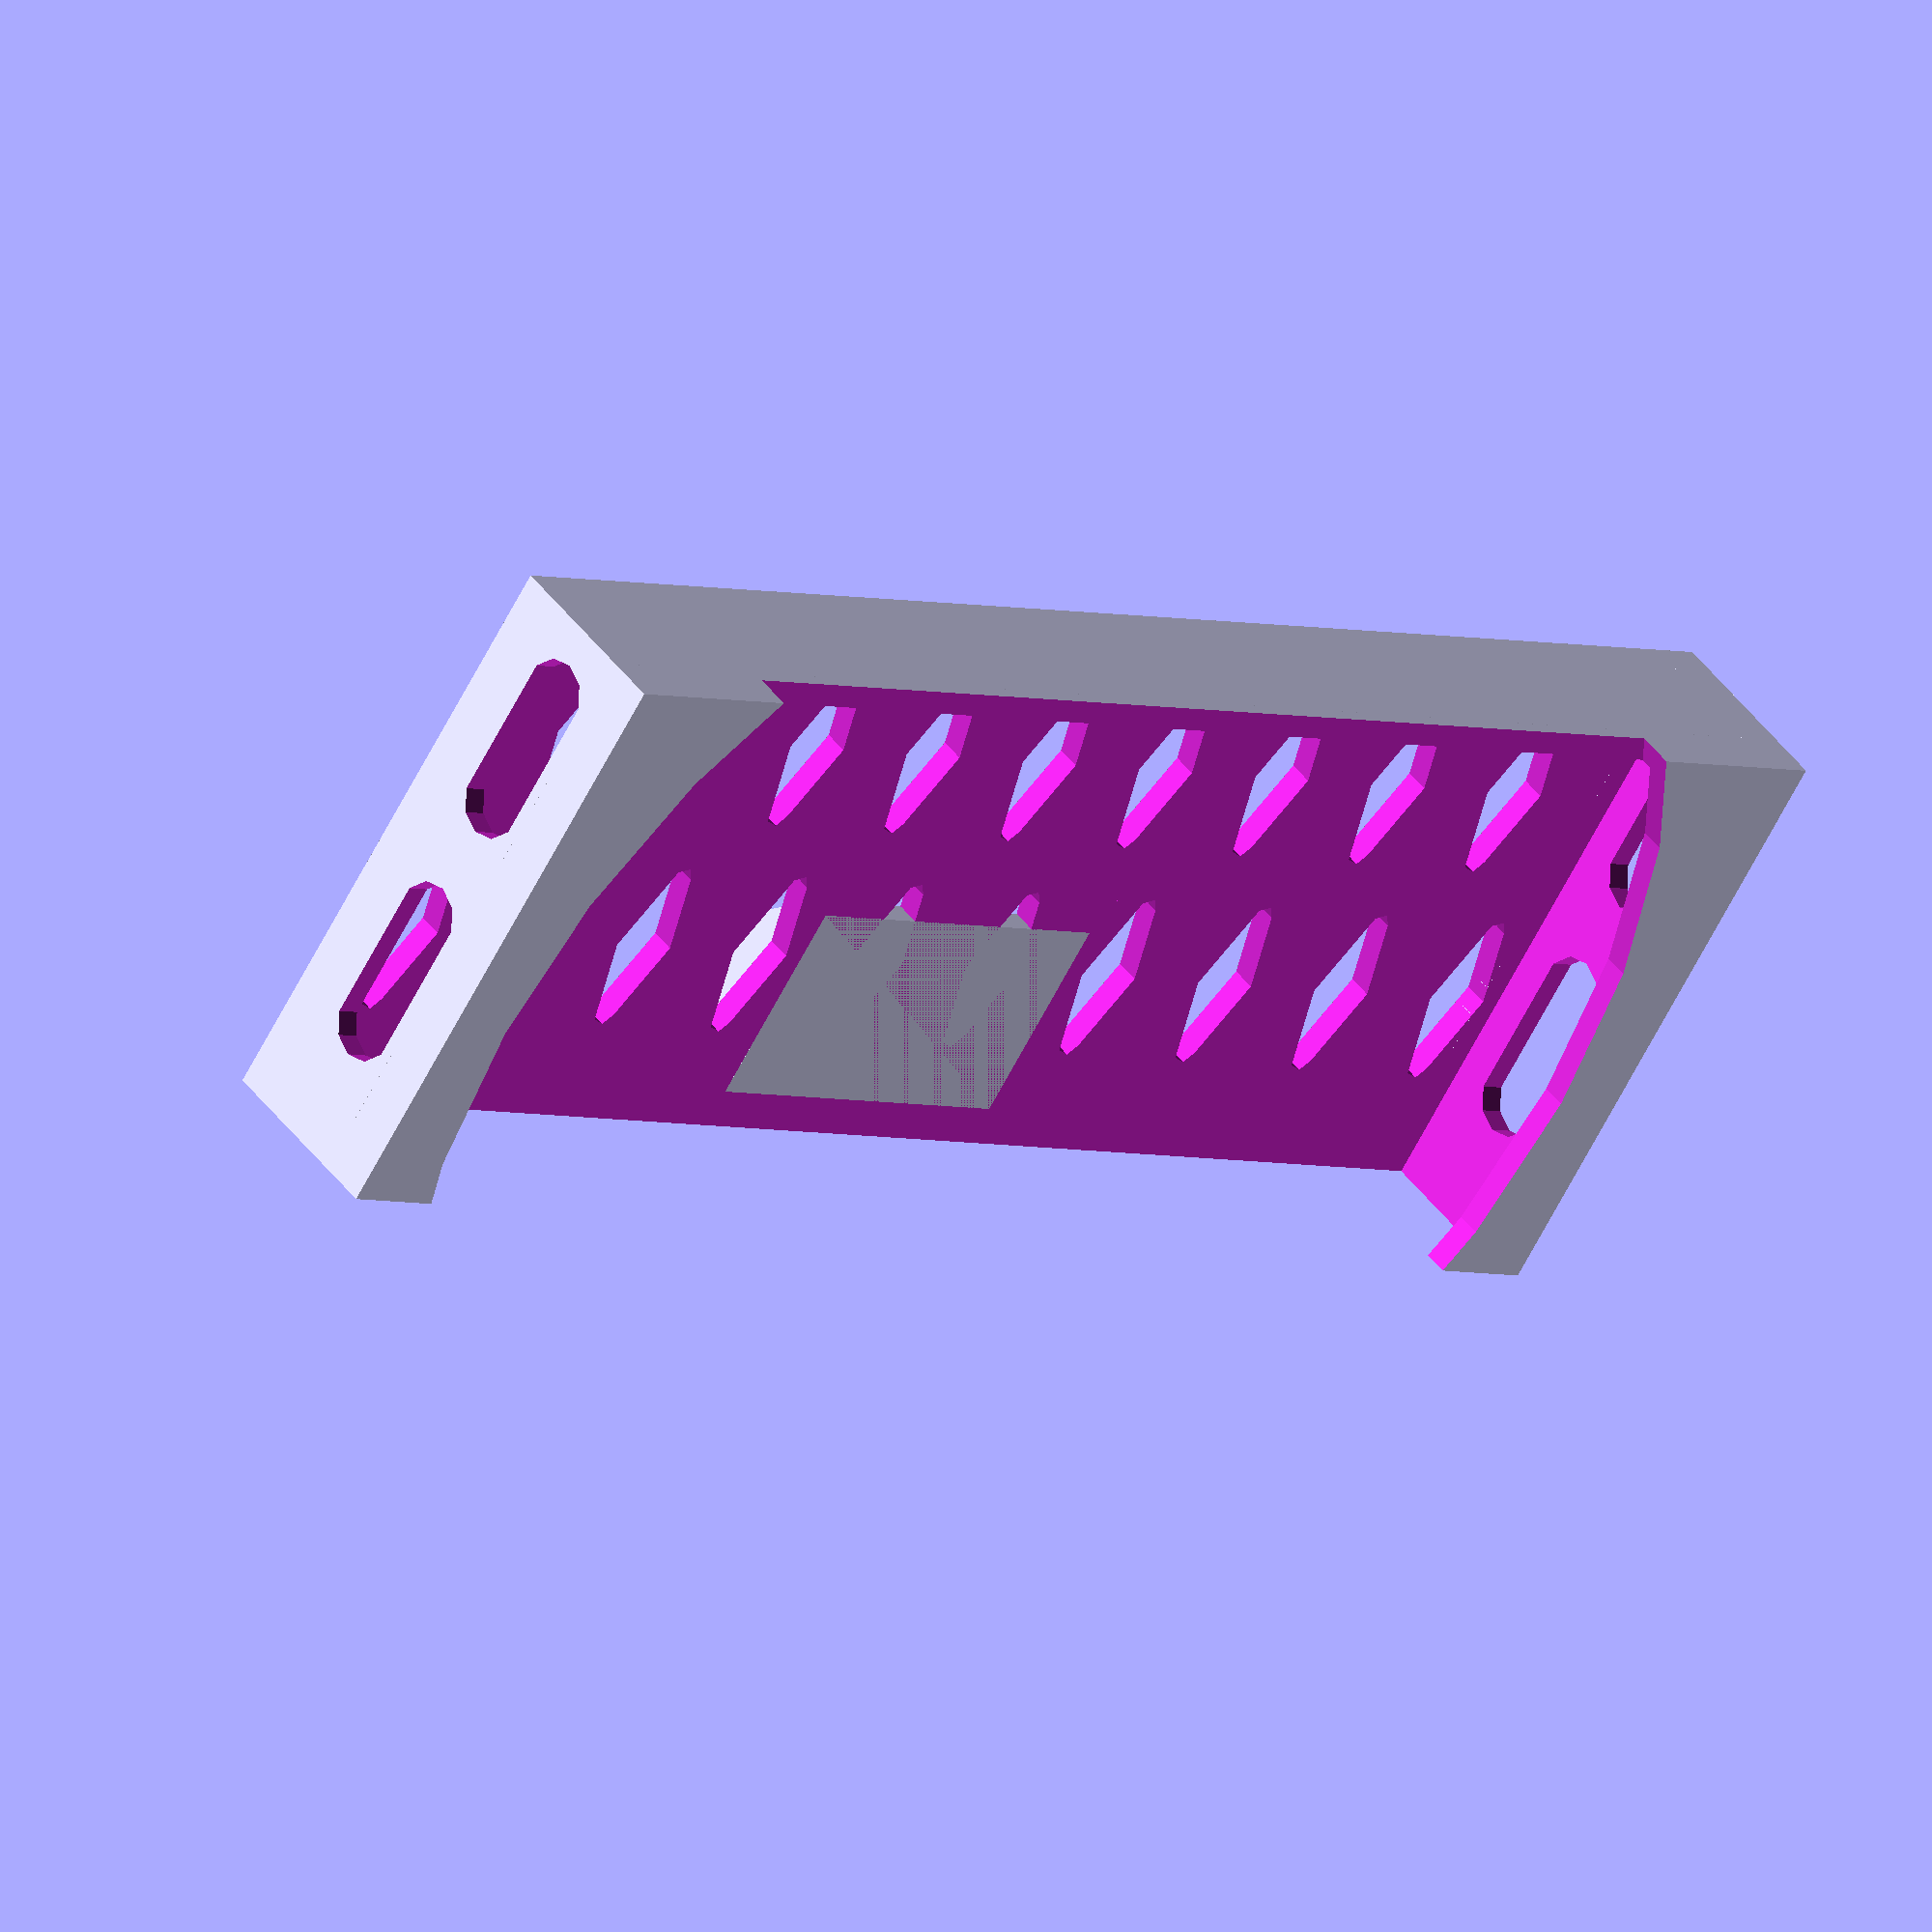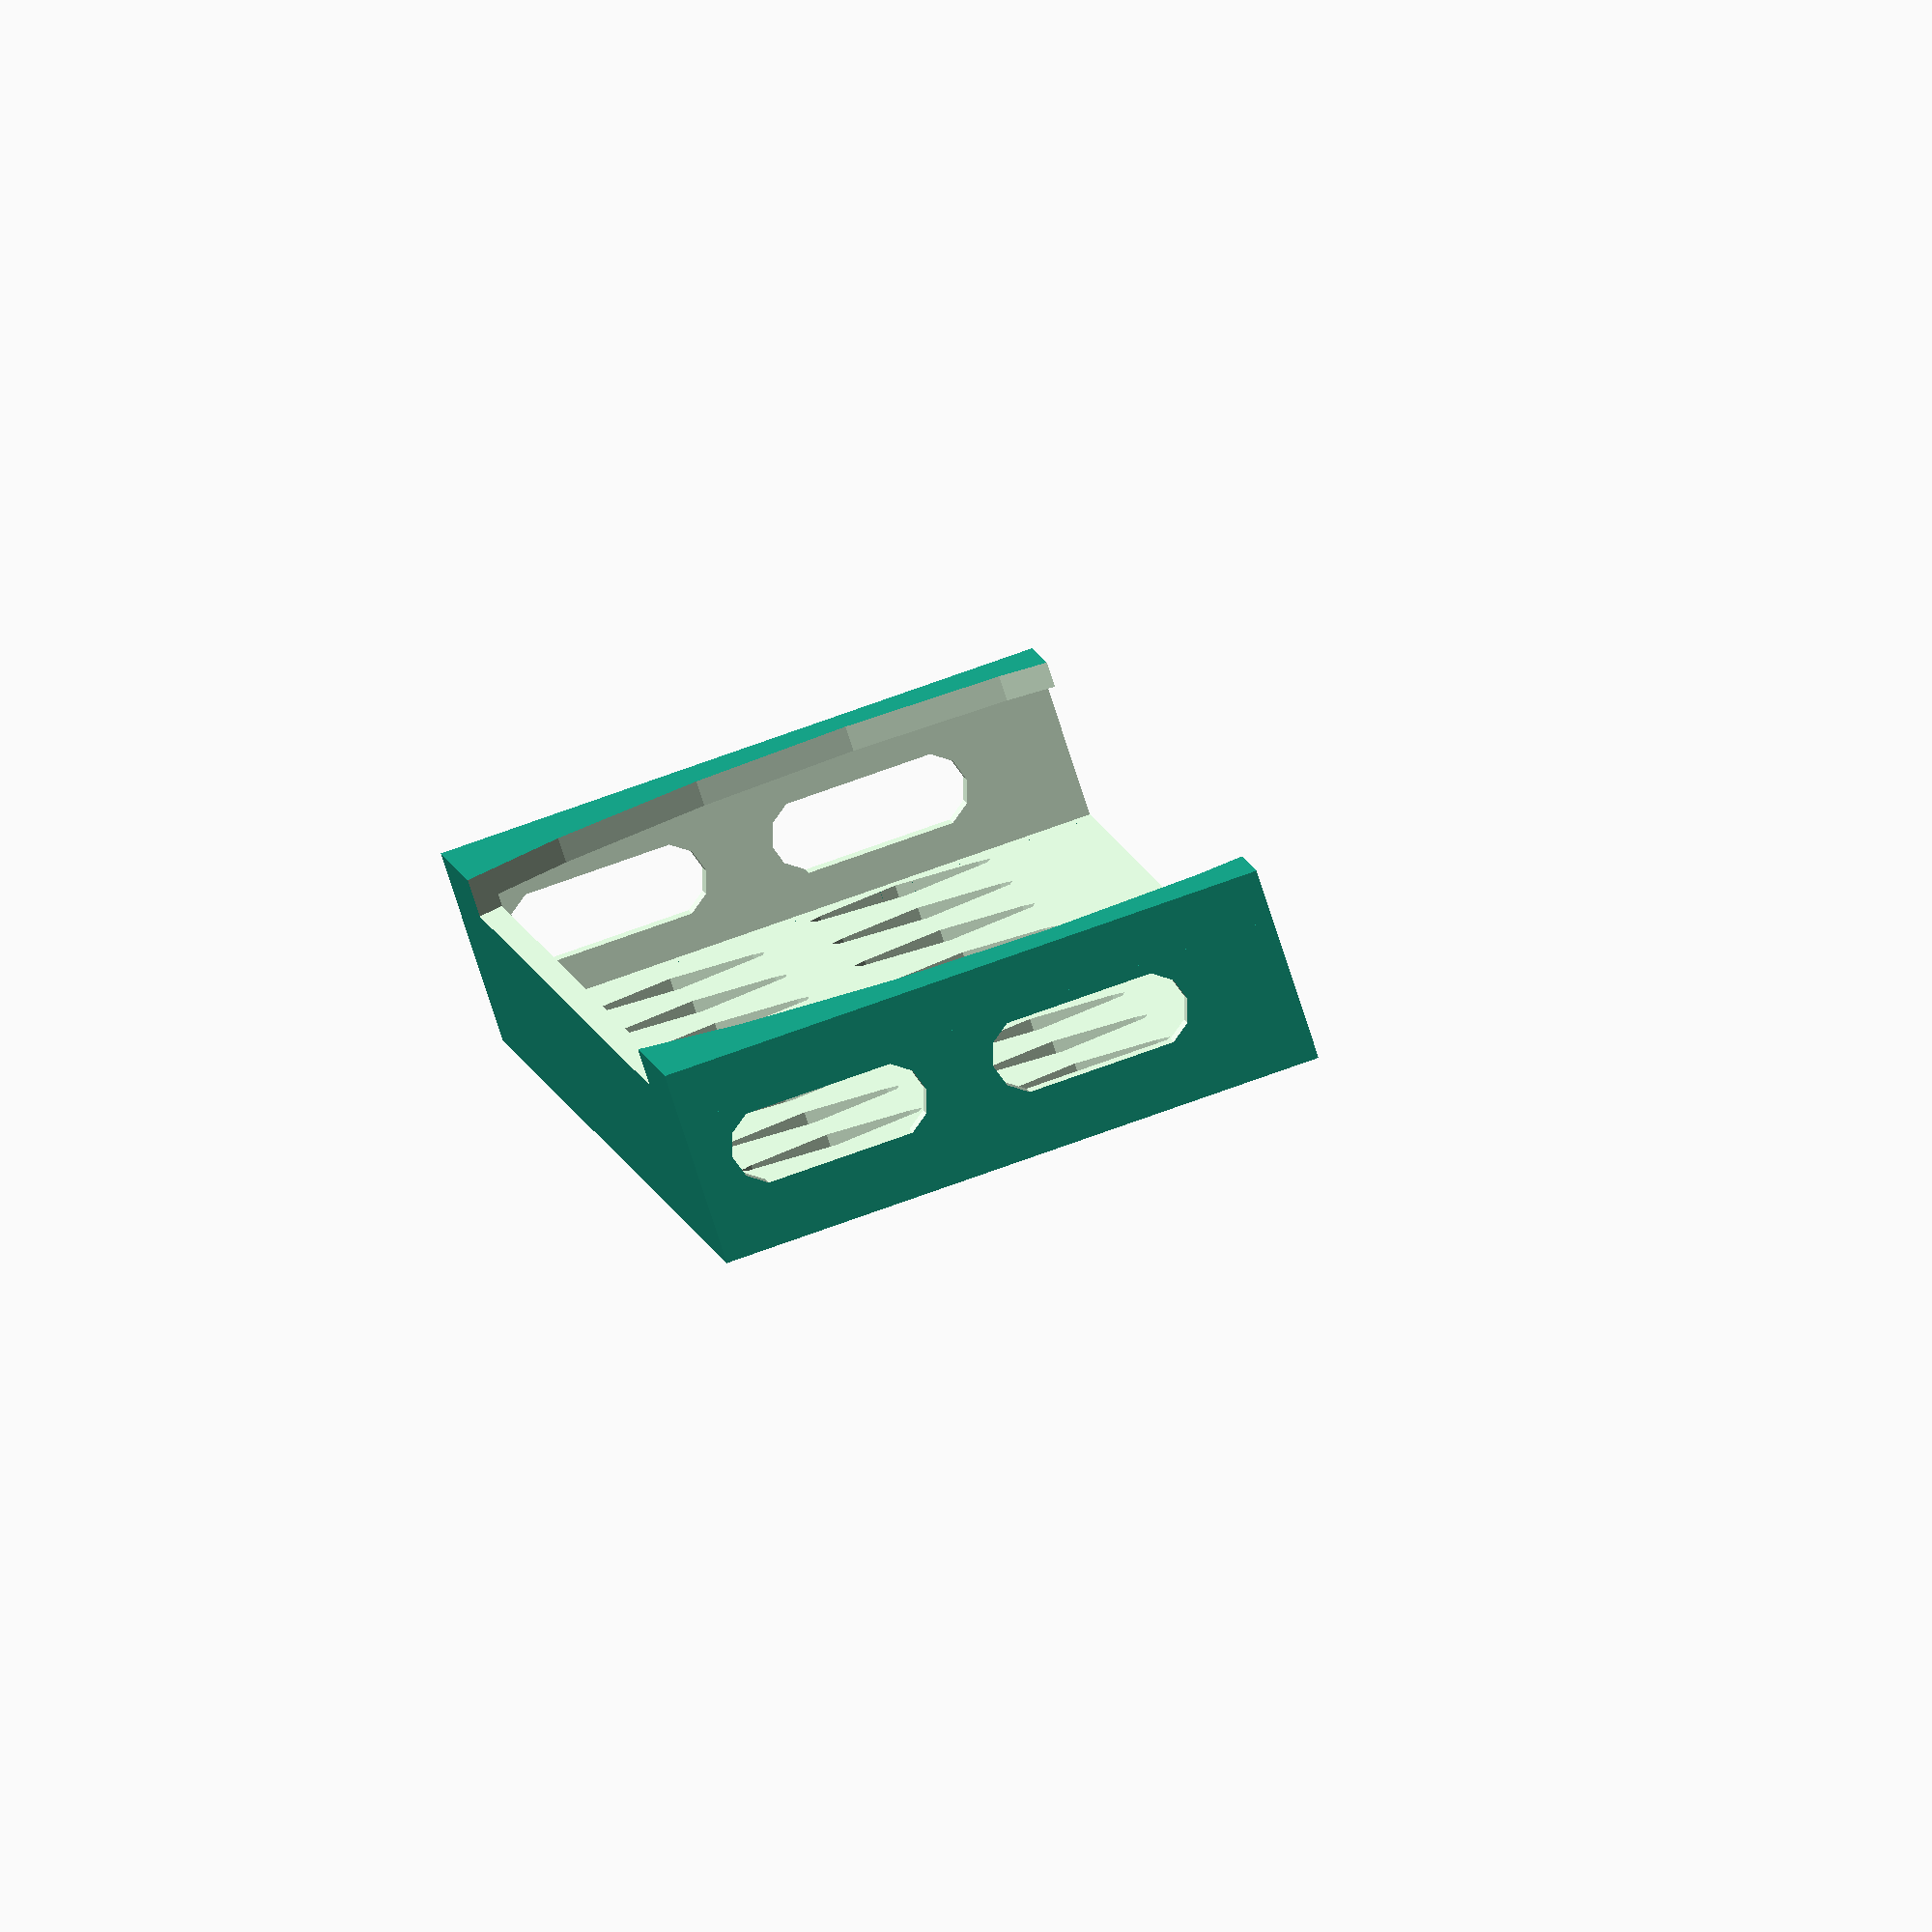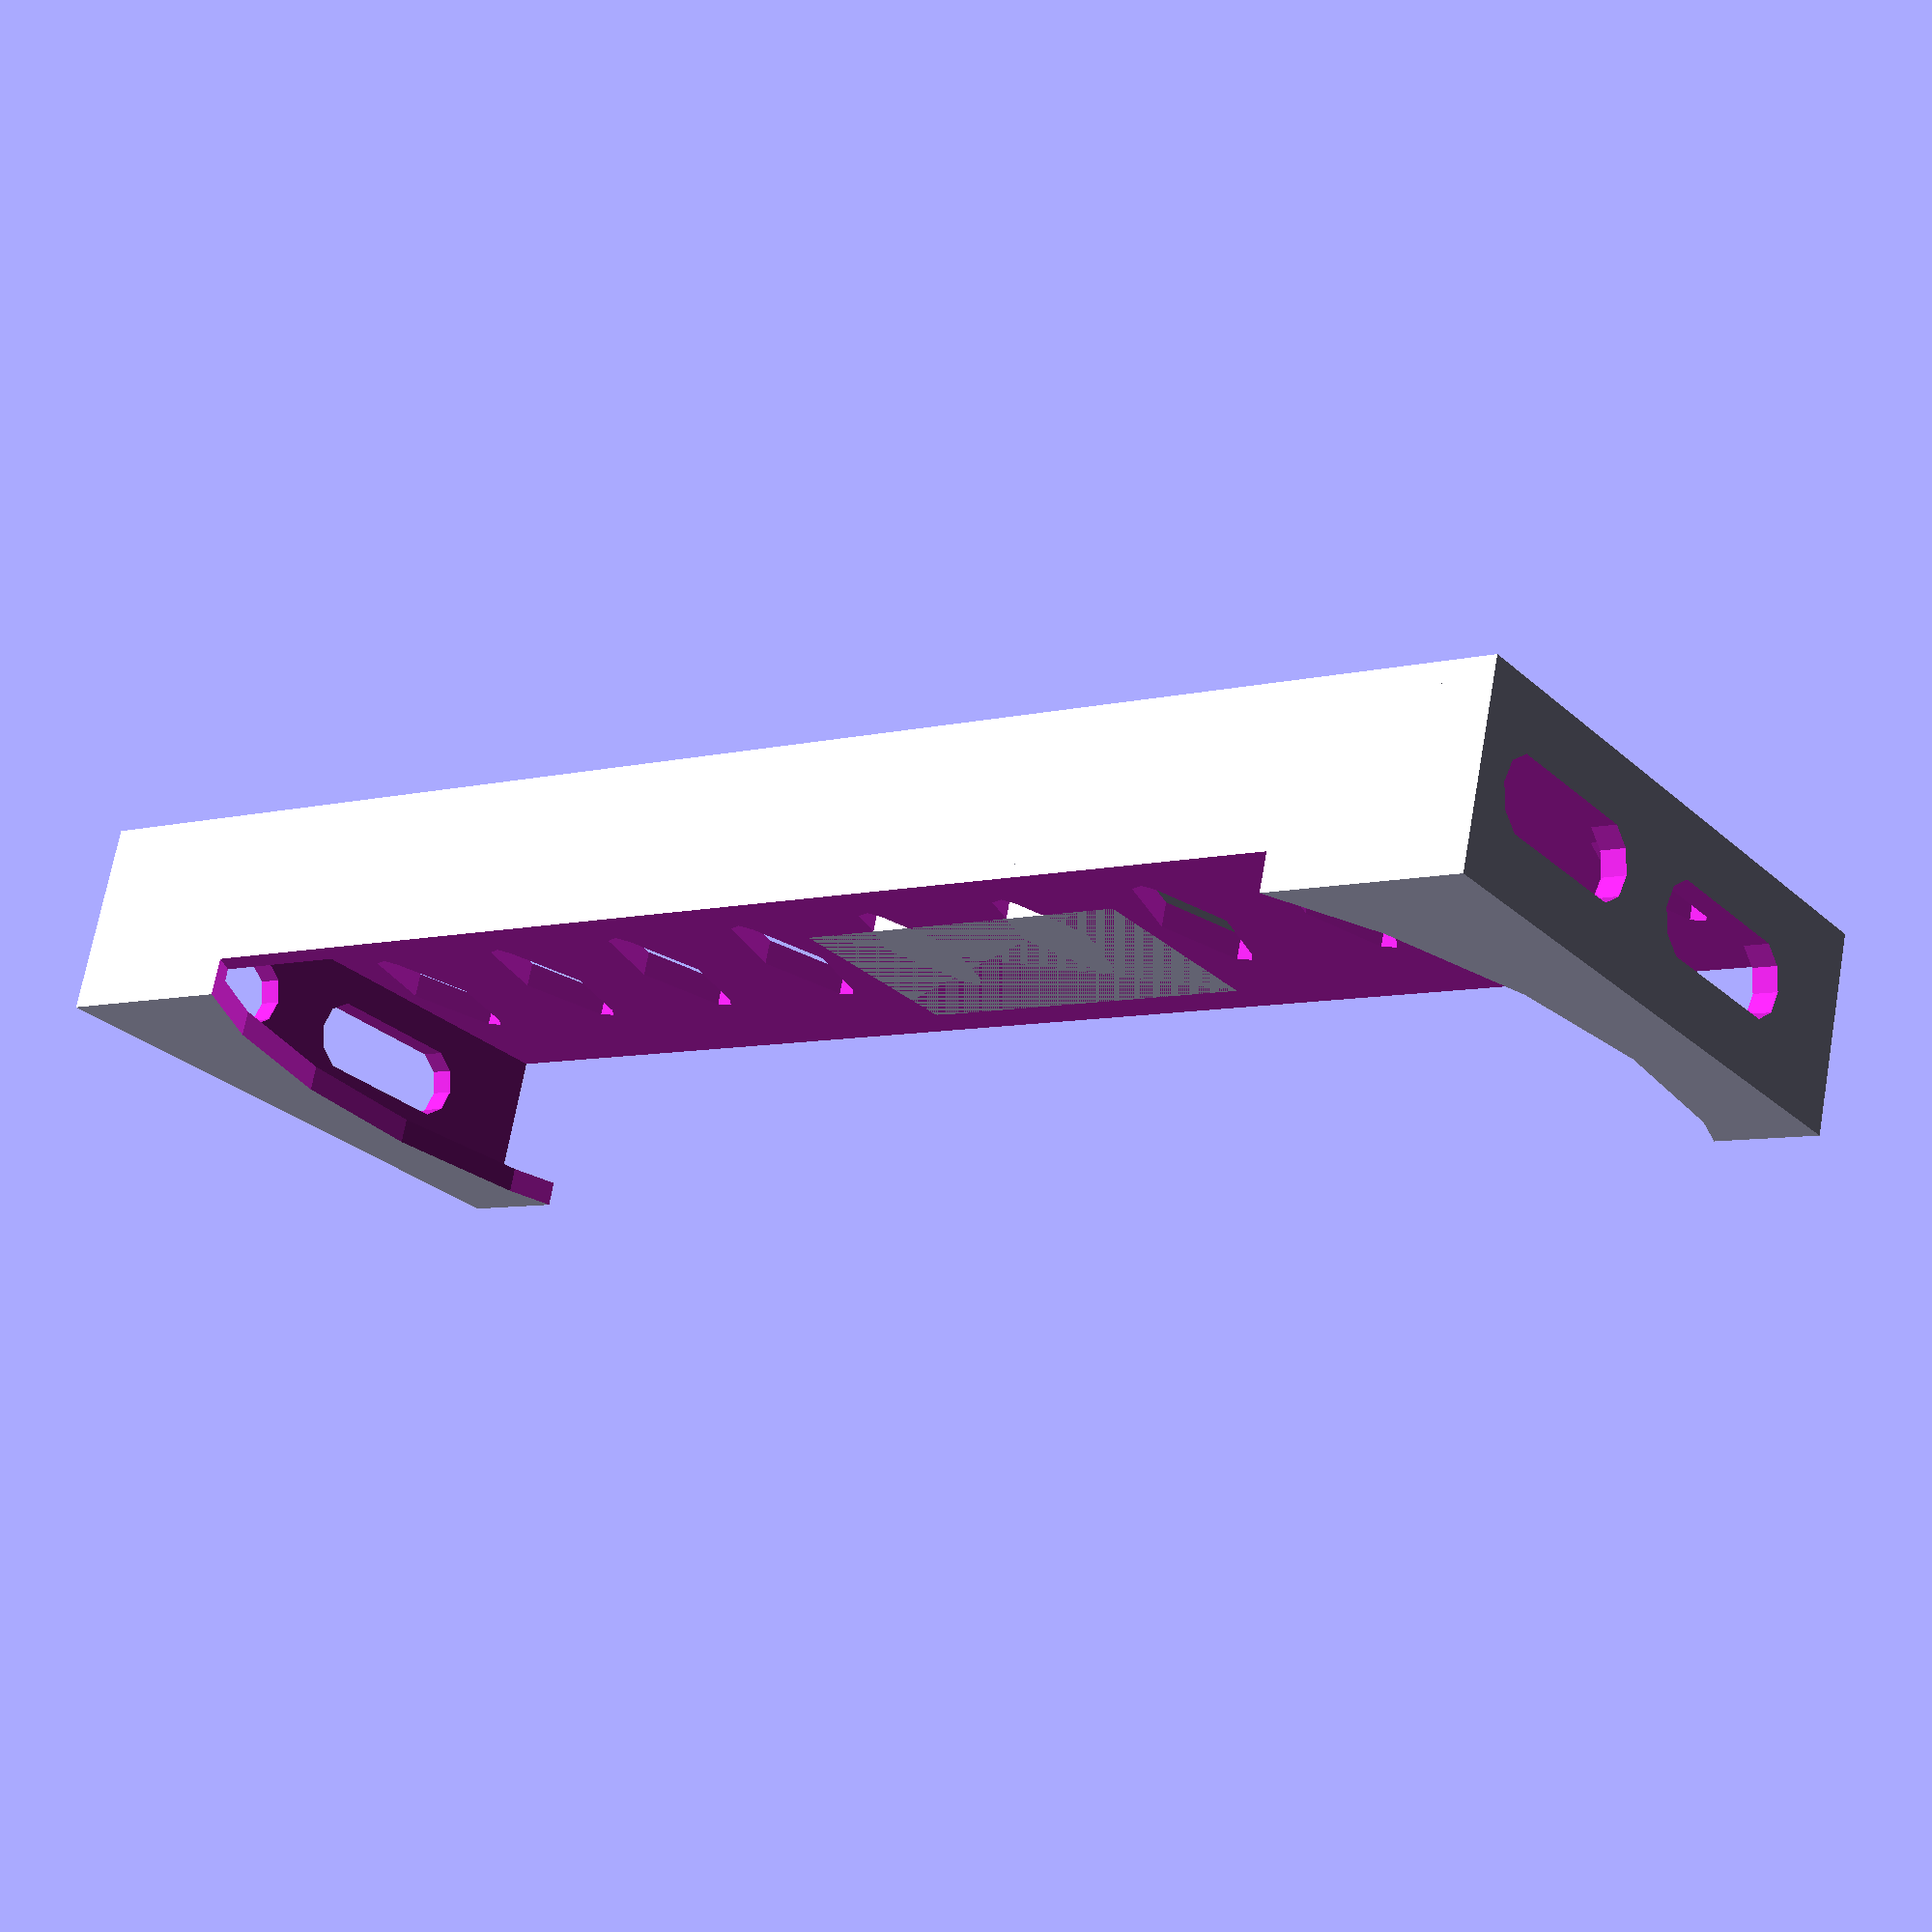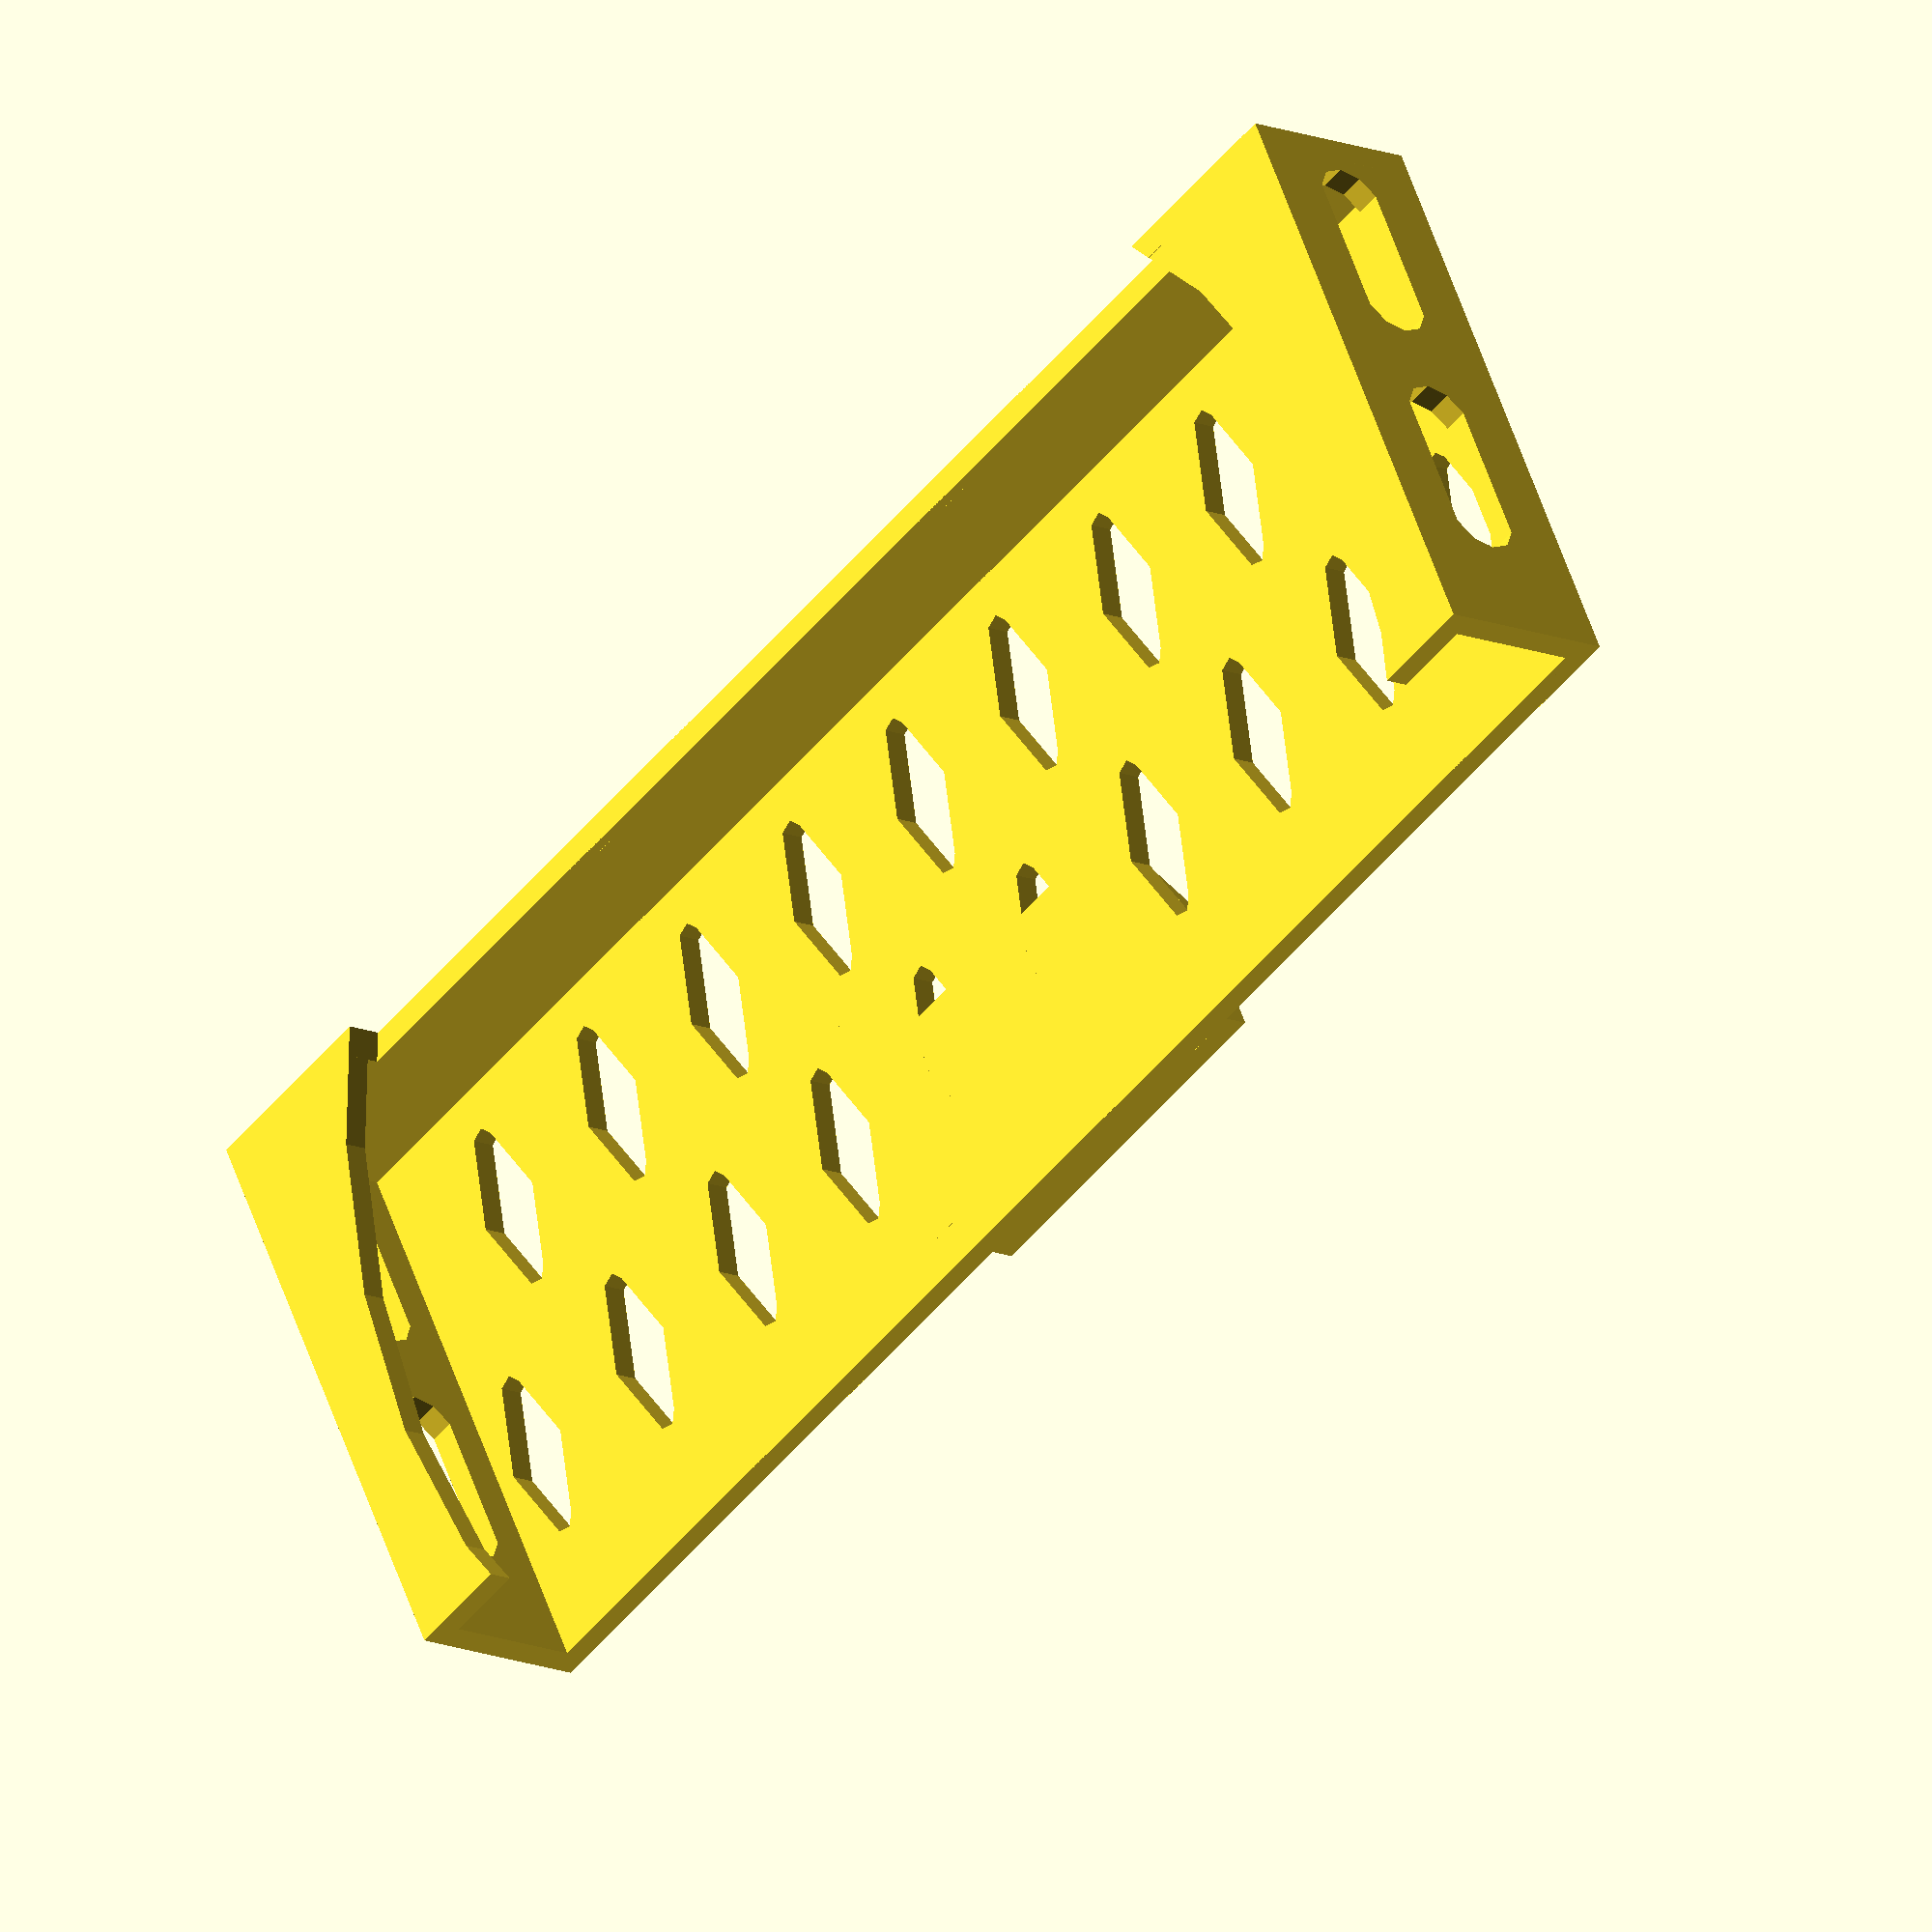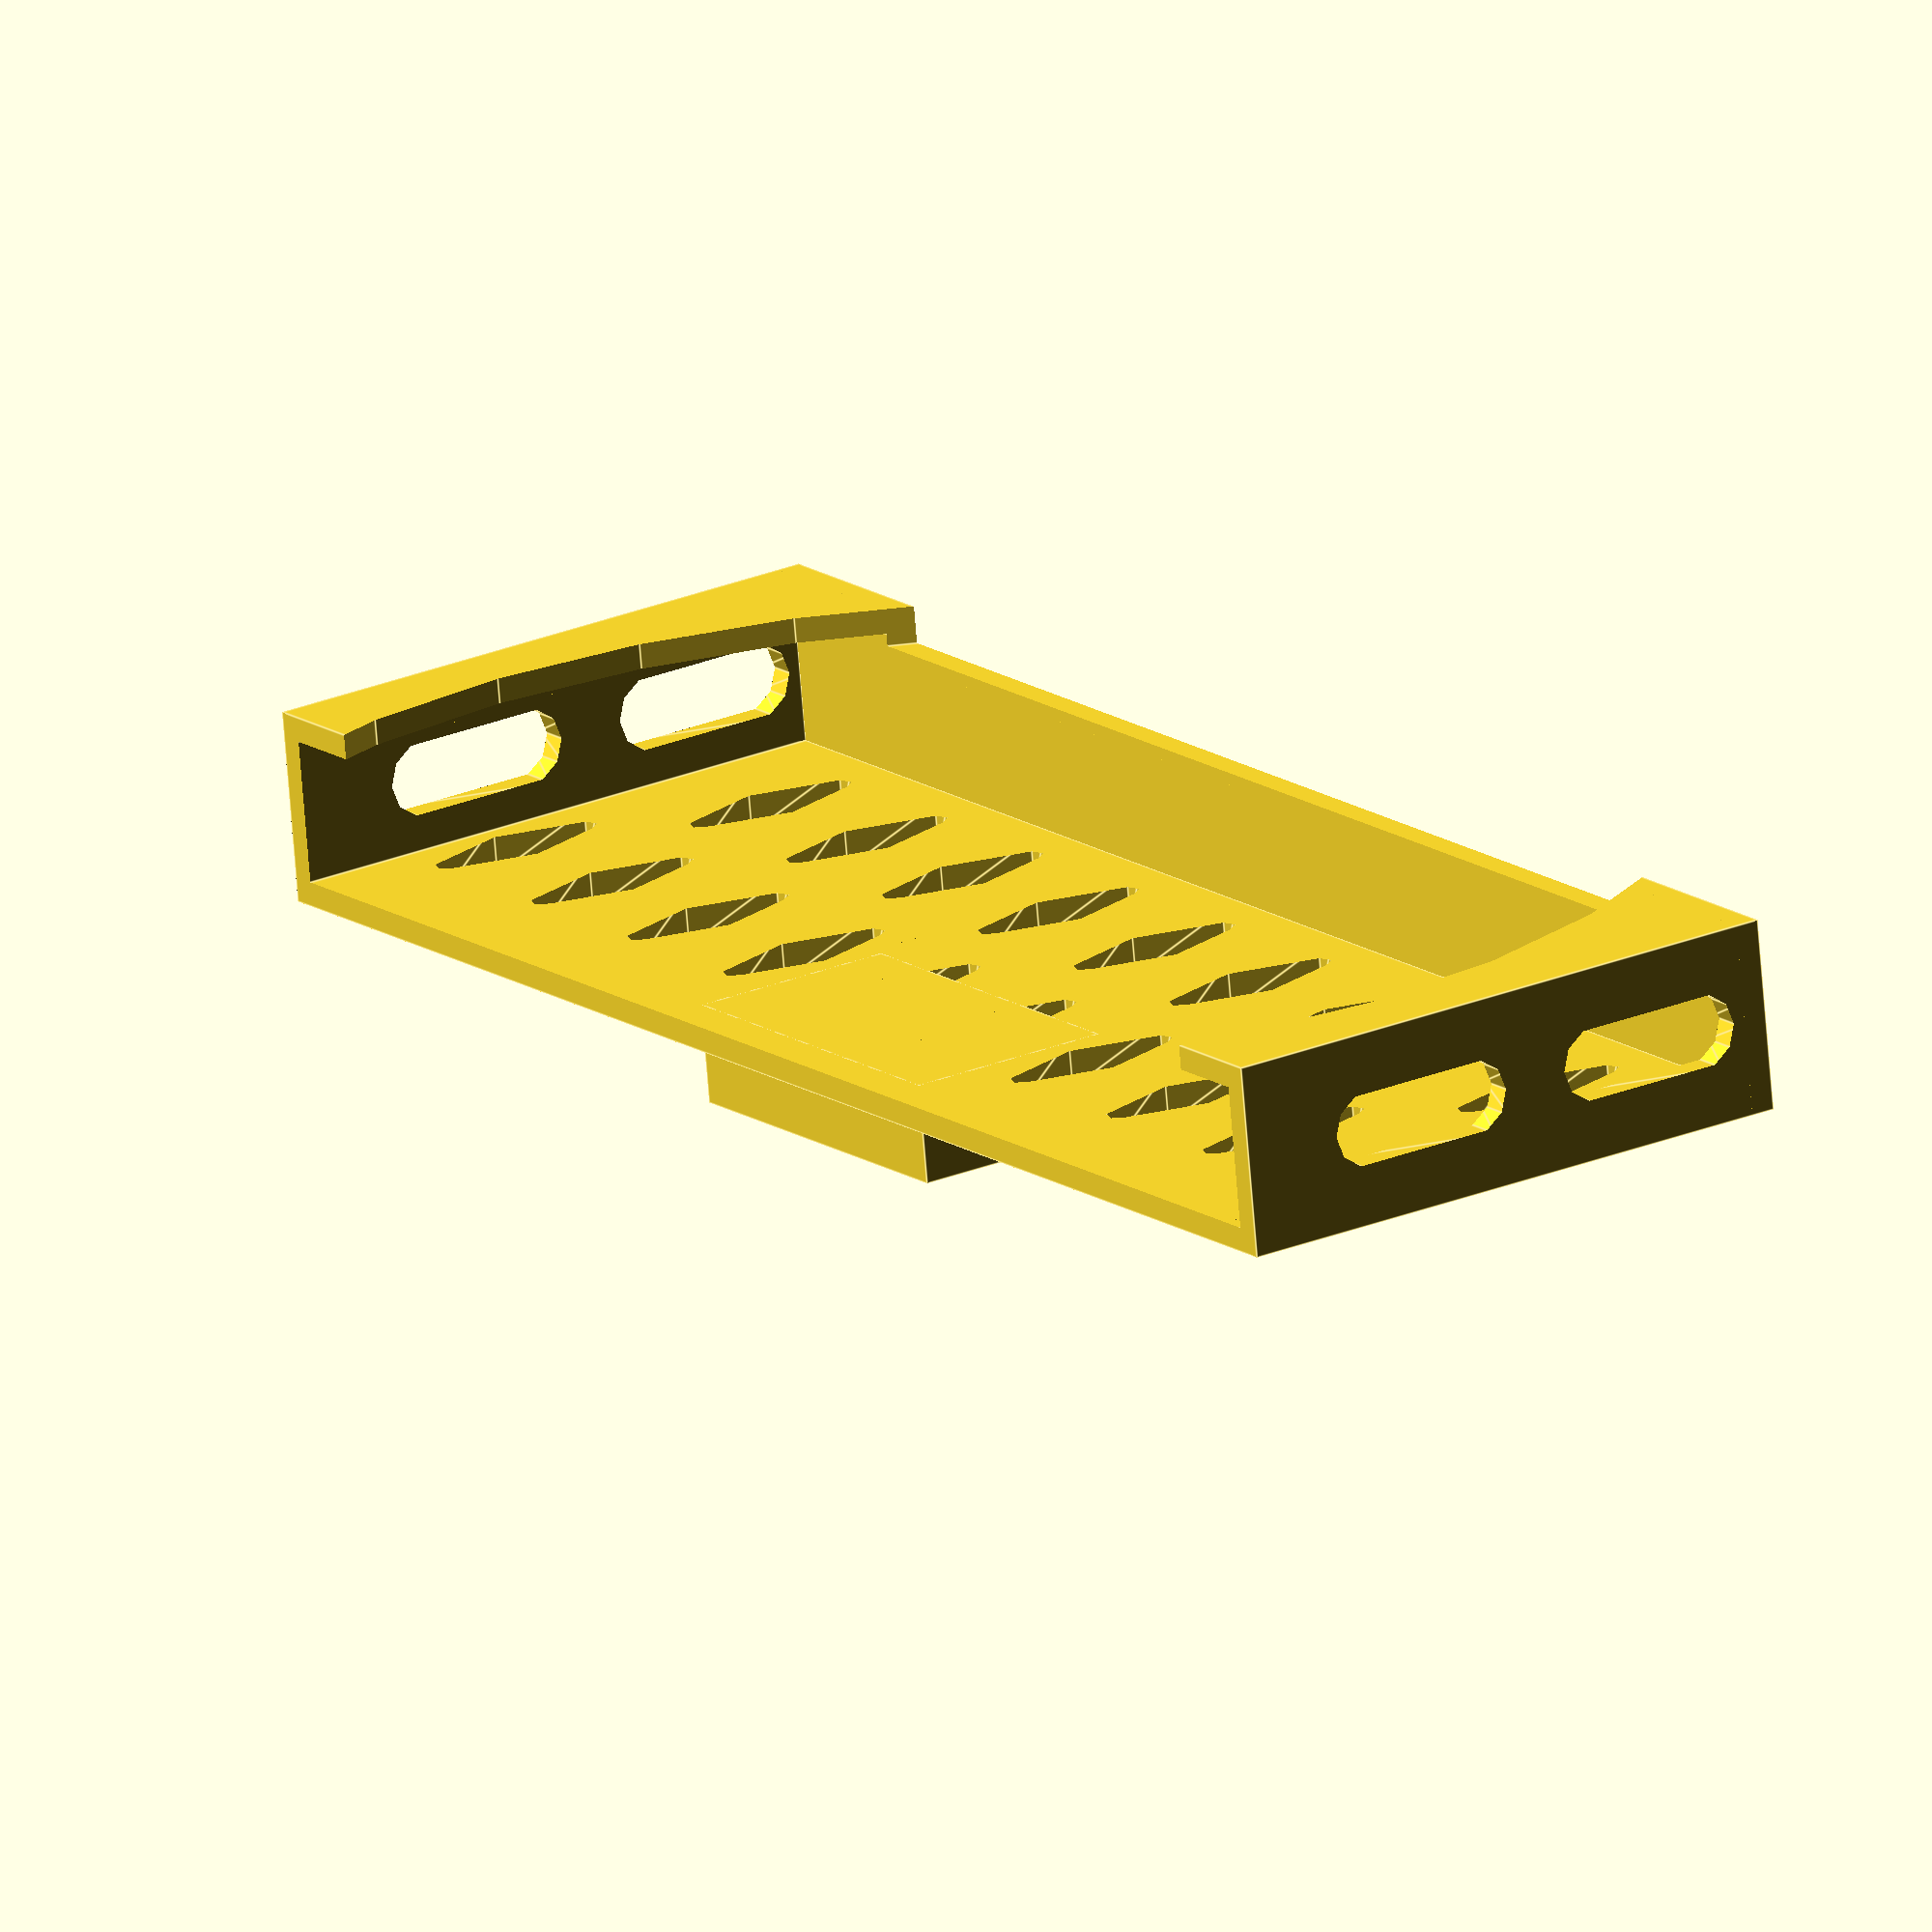
<openscad>
// Width of the phone when held in landscape (mm)
iPhoneWidth = 128;	
// Height of the phone when held in landscape (mm)	
iPhoneHeight = 63;
// Thickness of the phone (mm)
iPhoneDepth = 11.5; 
// Slots on Side (pick 2 for iphones)
slots = 2; // [1,2]	

/* [Hidden] */
mountThickness = 2; // How thick to make the base of the mount.

difference() {

// Main Box
	cube([iPhoneWidth+2*mountThickness,iPhoneDepth+2*mountThickness,3/4*(iPhoneHeight+mountThickness)]);
	translate([mountThickness,mountThickness,mountThickness]) cube([iPhoneWidth,iPhoneDepth,iPhoneHeight+mountThickness]);
	
// Front Cutout
	translate([(iPhoneWidth+2*mountThickness)/2,iPhoneDepth+mountThickness-1,(iPhoneHeight+mountThickness)/2])rotate([-90,0,0])cylinder(r=iPhoneWidth/2-4,h=mountThickness+2);

// Dual Slot Logic
    if (slots==2) { 
		// Lightning Adpators
        hull (){
            translate([mountThickness/2,(iPhoneDepth+2*mountThickness)/2, (iPhoneHeight+mountThickness)/2-5]) rotate ([0,90,0]) cylinder(r=3,h=mountThickness+2, center=true);
            translate([mountThickness/2,(iPhoneDepth+2*mountThickness)/2, (iPhoneHeight+mountThickness)/2+5]) rotate ([0,90,0]) cylinder(r=3,h=mountThickness+2, center=true);
        }

        hull () {
            translate([iPhoneWidth+mountThickness*1.5,(iPhoneDepth+2*mountThickness)/2, (iPhoneHeight+mountThickness)/2-5]) rotate ([0,90,0]) cylinder(r=3,h=mountThickness+2, center=true);
            translate([iPhoneWidth+1.5*mountThickness,(iPhoneDepth+2*mountThickness)/2, (iPhoneHeight+mountThickness)/2+5]) rotate ([0,90,0]) cylinder(r=3,h=mountThickness+2, center=true);
        }

		// Power Buttons
        hull () {
            translate([mountThickness/2,(iPhoneDepth+2*mountThickness)/2, mountThickness+4]) rotate ([0,90,0]) cylinder(r=3,h=mountThickness+2, center=true);
            translate([mountThickness/2,(iPhoneDepth+2*mountThickness)/2,mountThickness+14]) rotate ([0,90,0]) cylinder(r=3,h=mountThickness+2, center=true);
        }

        hull () {
            translate([iPhoneWidth+mountThickness*1.5,(iPhoneDepth+2*mountThickness)/2, mountThickness+4]) rotate ([0,90,0]) cylinder(r=3,h=mountThickness+2, center=true);
            translate([iPhoneWidth+1.5*mountThickness,(iPhoneDepth+2*mountThickness)/2, mountThickness+14]) rotate ([0,90,0]) cylinder(r=3,h=mountThickness+2, center=true);
        }
    }

// Single Slot Logic
    if (slots==1) {
    hull () {
            translate([mountThickness/2,(iPhoneDepth+2*mountThickness)/2, mountThickness+4]) rotate ([0,90,0]) cylinder(r=3,h=mountThickness+2, center=true);
            translate([mountThickness/2,(iPhoneDepth+2*mountThickness)/2,iPhoneHeight*3/4-5]) rotate ([0,90,0]) cylinder(r=3,h=mountThickness+2, center=true);
        }

        hull () {
            translate([iPhoneWidth+mountThickness*1.5,(iPhoneDepth+2*mountThickness)/2, mountThickness+4]) rotate ([0,90,0]) cylinder(r=3,h=mountThickness+2, center=true);
            translate([iPhoneWidth+1.5*mountThickness,(iPhoneDepth+2*mountThickness)/2, iPhoneHeight*3/4-5]) rotate ([0,90,0]) cylinder(r=3,h=mountThickness+2, center=true);
        }
    }

// Expansion Slots
for (z = [.1,.2,.3,.4,.5,.6,.7,.8,.9]) {
	hull () {
	translate([(iPhoneWidth+2*mountThickness)*z,mountThickness/2, (iPhoneHeight+mountThickness)*.30]) rotate ([90,0,0]) cylinder(r=1,h=mountThickness+2, center=true);
		translate([(iPhoneWidth+2*mountThickness)*z,mountThickness/2, (iPhoneHeight+mountThickness)*.20]) rotate ([90,0,0]) cylinder(r=3,h=mountThickness+2, center=true);
		translate([(iPhoneWidth+2*mountThickness)*z,mountThickness/2, (iPhoneHeight+mountThickness)*.10]) rotate ([90,0,0]) cylinder(r=1,h=mountThickness+2, center=true);
	}
}

for (z = [.05,.15,.25,.35,.45,.55,.65,.75,.85,.95]) {
	hull () {
		translate([(iPhoneWidth+2*mountThickness)*z,mountThickness/2, (iPhoneHeight+mountThickness)*.6]) rotate ([90,0,0]) cylinder(r=1,h=mountThickness+2, center=true);
		translate([(iPhoneWidth+2*mountThickness)*z,mountThickness/2, (iPhoneHeight+mountThickness)*.5]) rotate ([90,0,0]) cylinder(r=3,h=mountThickness+2, center=true);
		translate([(iPhoneWidth+2*mountThickness)*z,mountThickness/2, (iPhoneHeight+mountThickness)*.4]) rotate ([90,0,0]) cylinder(r=1,h=mountThickness+2, center=true);
	}
}


}

// Repair Base
difference() {
		cube([iPhoneWidth+2*mountThickness-4,iPhoneDepth+2*mountThickness-4,iPhoneHeight+mountThickness-4]);
	translate([-2,-2,mountThickness]) cube([iPhoneWidth+2*mountThickness+4,iPhoneDepth+2*mountThickness+4,iPhoneHeight+mountThickness+4]);
}

// Mount Attachement
difference() {
	translate([(iPhoneWidth+2*mountThickness)/2-15,-6,iPhoneHeight/2-3]) cube([30,6+mountThickness,17]);
	translate([(iPhoneWidth+2*mountThickness)/2-13,-4,iPhoneHeight/2-4]) cube([26,4,15]);
	translate([(iPhoneWidth+2*mountThickness)/2-16,0,iPhoneHeight/2-10]) rotate([45,0,0]) cube([32,5,15]);
}
</openscad>
<views>
elev=244.7 azim=39.8 roll=27.3 proj=o view=wireframe
elev=284.2 azim=67.0 roll=250.3 proj=o view=solid
elev=27.3 azim=167.3 roll=216.4 proj=p view=solid
elev=124.6 azim=129.6 roll=198.4 proj=o view=solid
elev=335.5 azim=351.9 roll=55.3 proj=o view=edges
</views>
